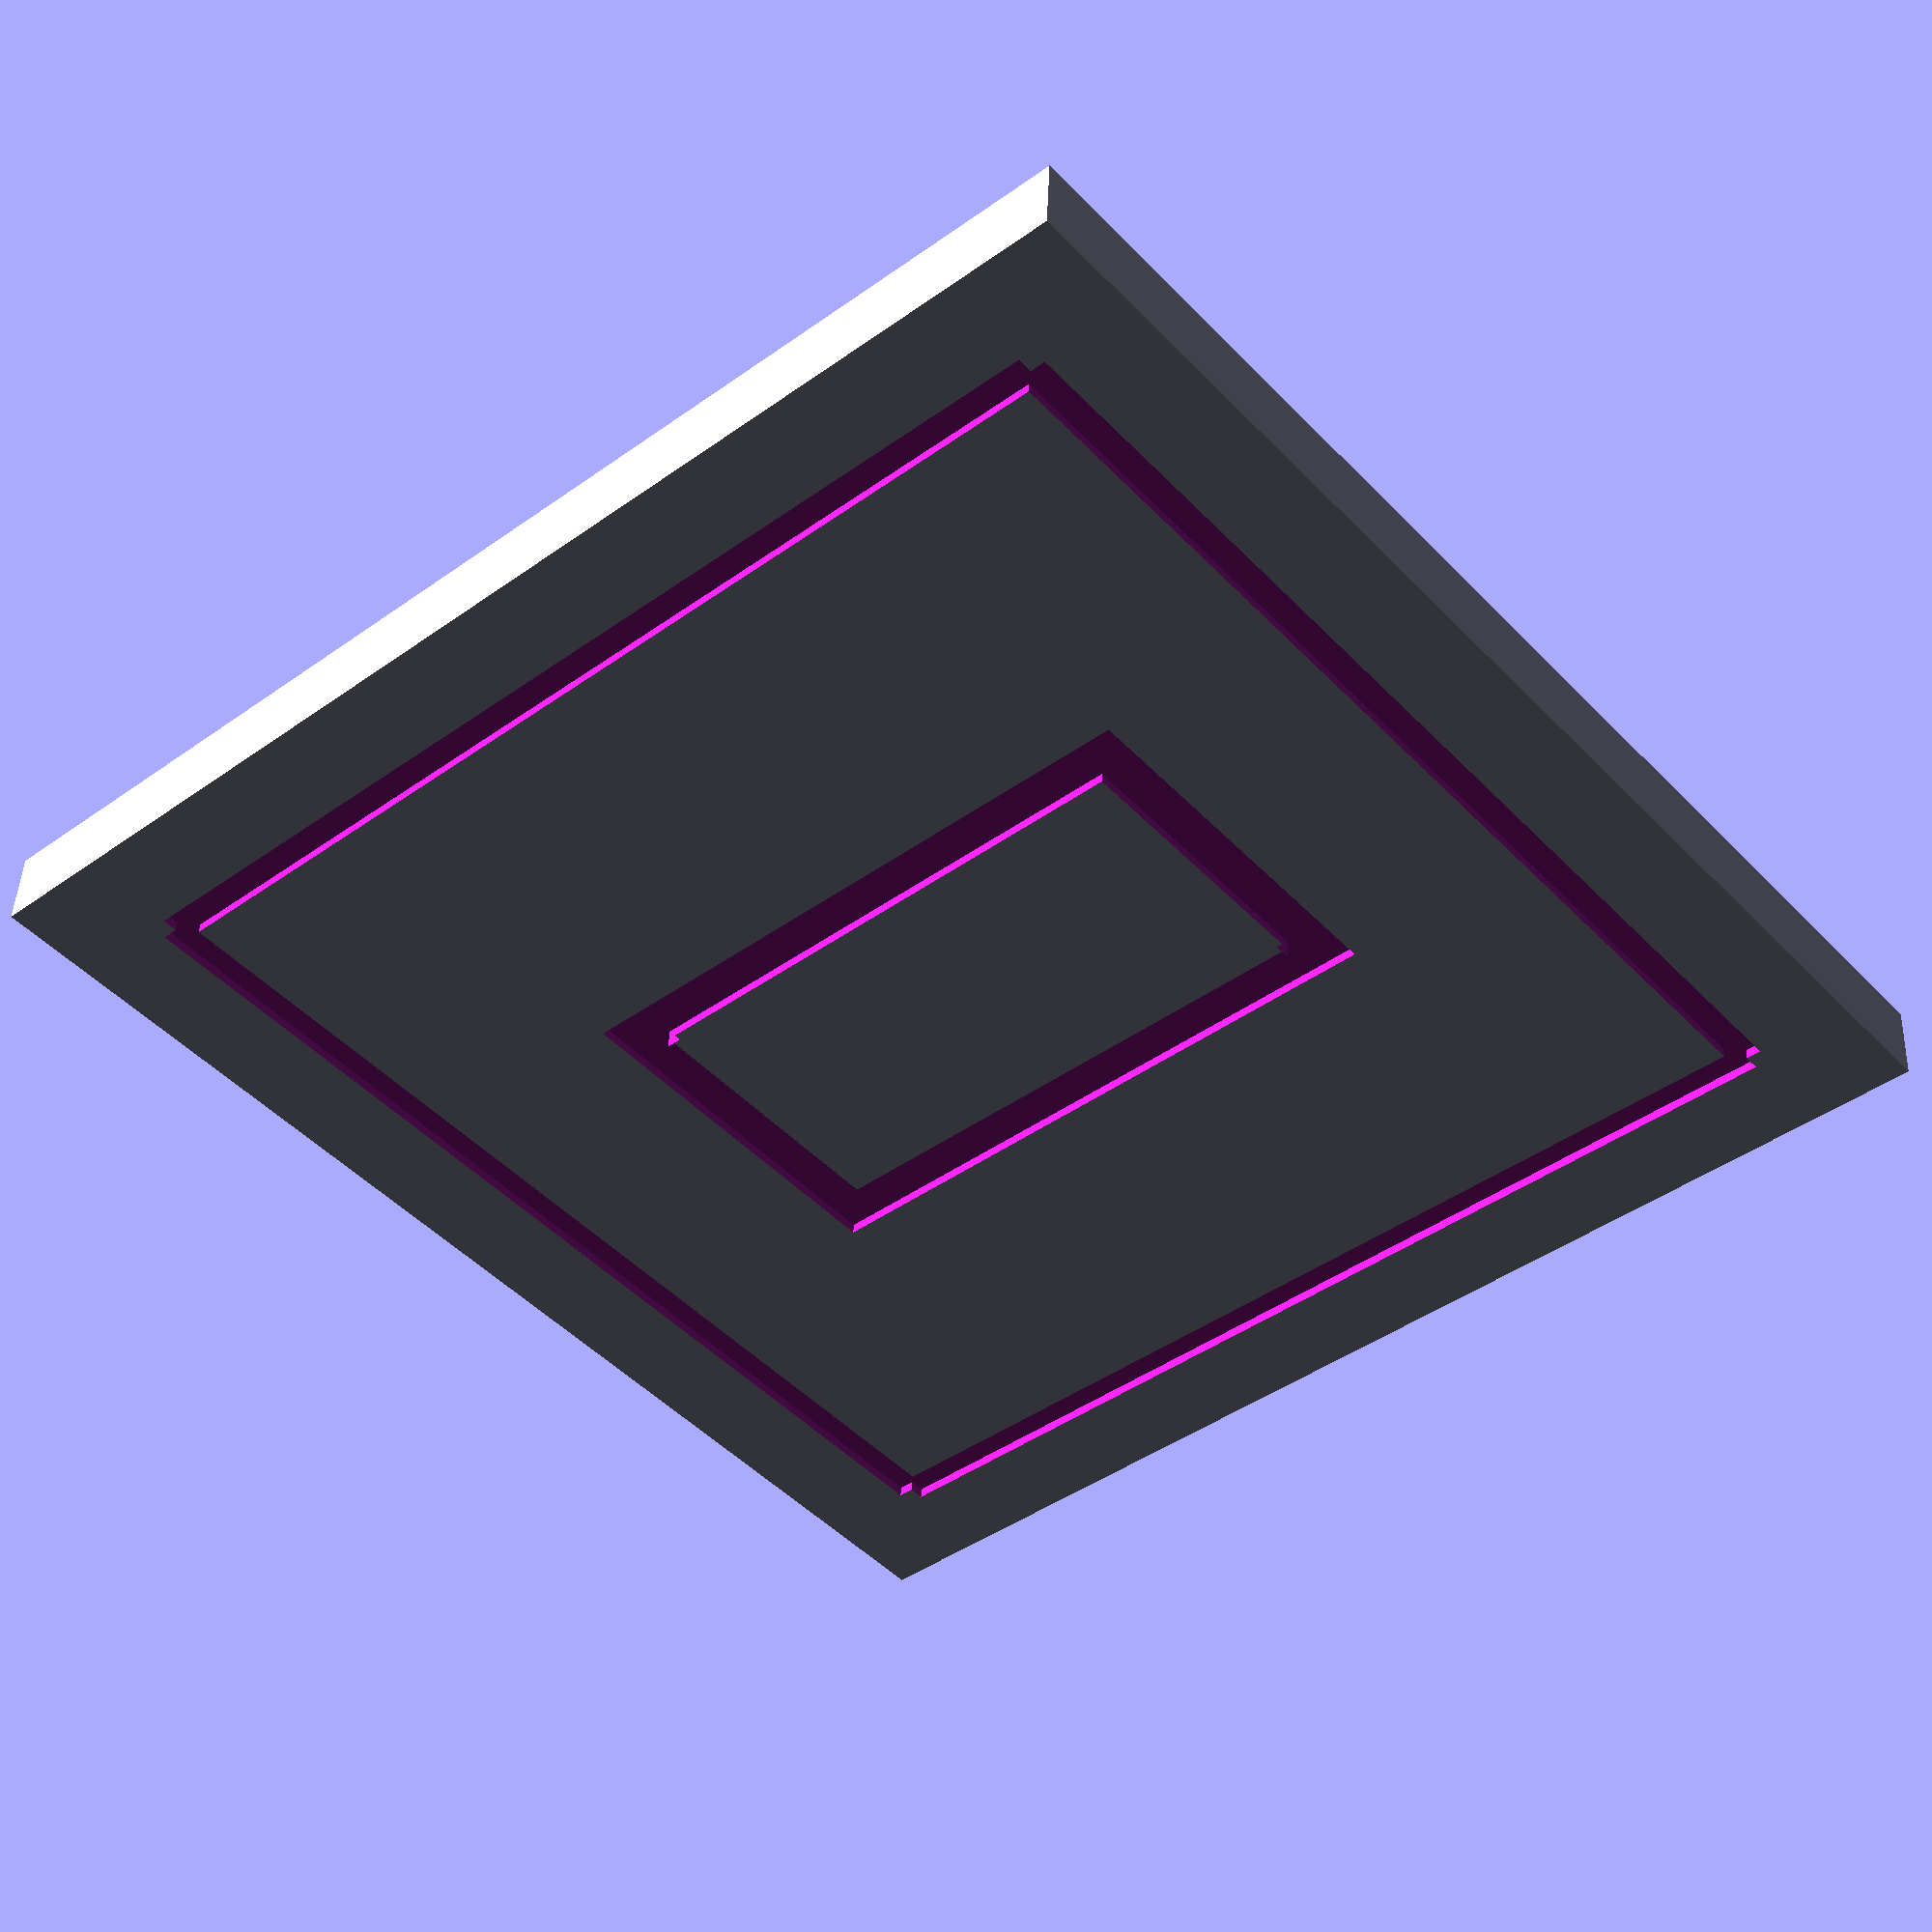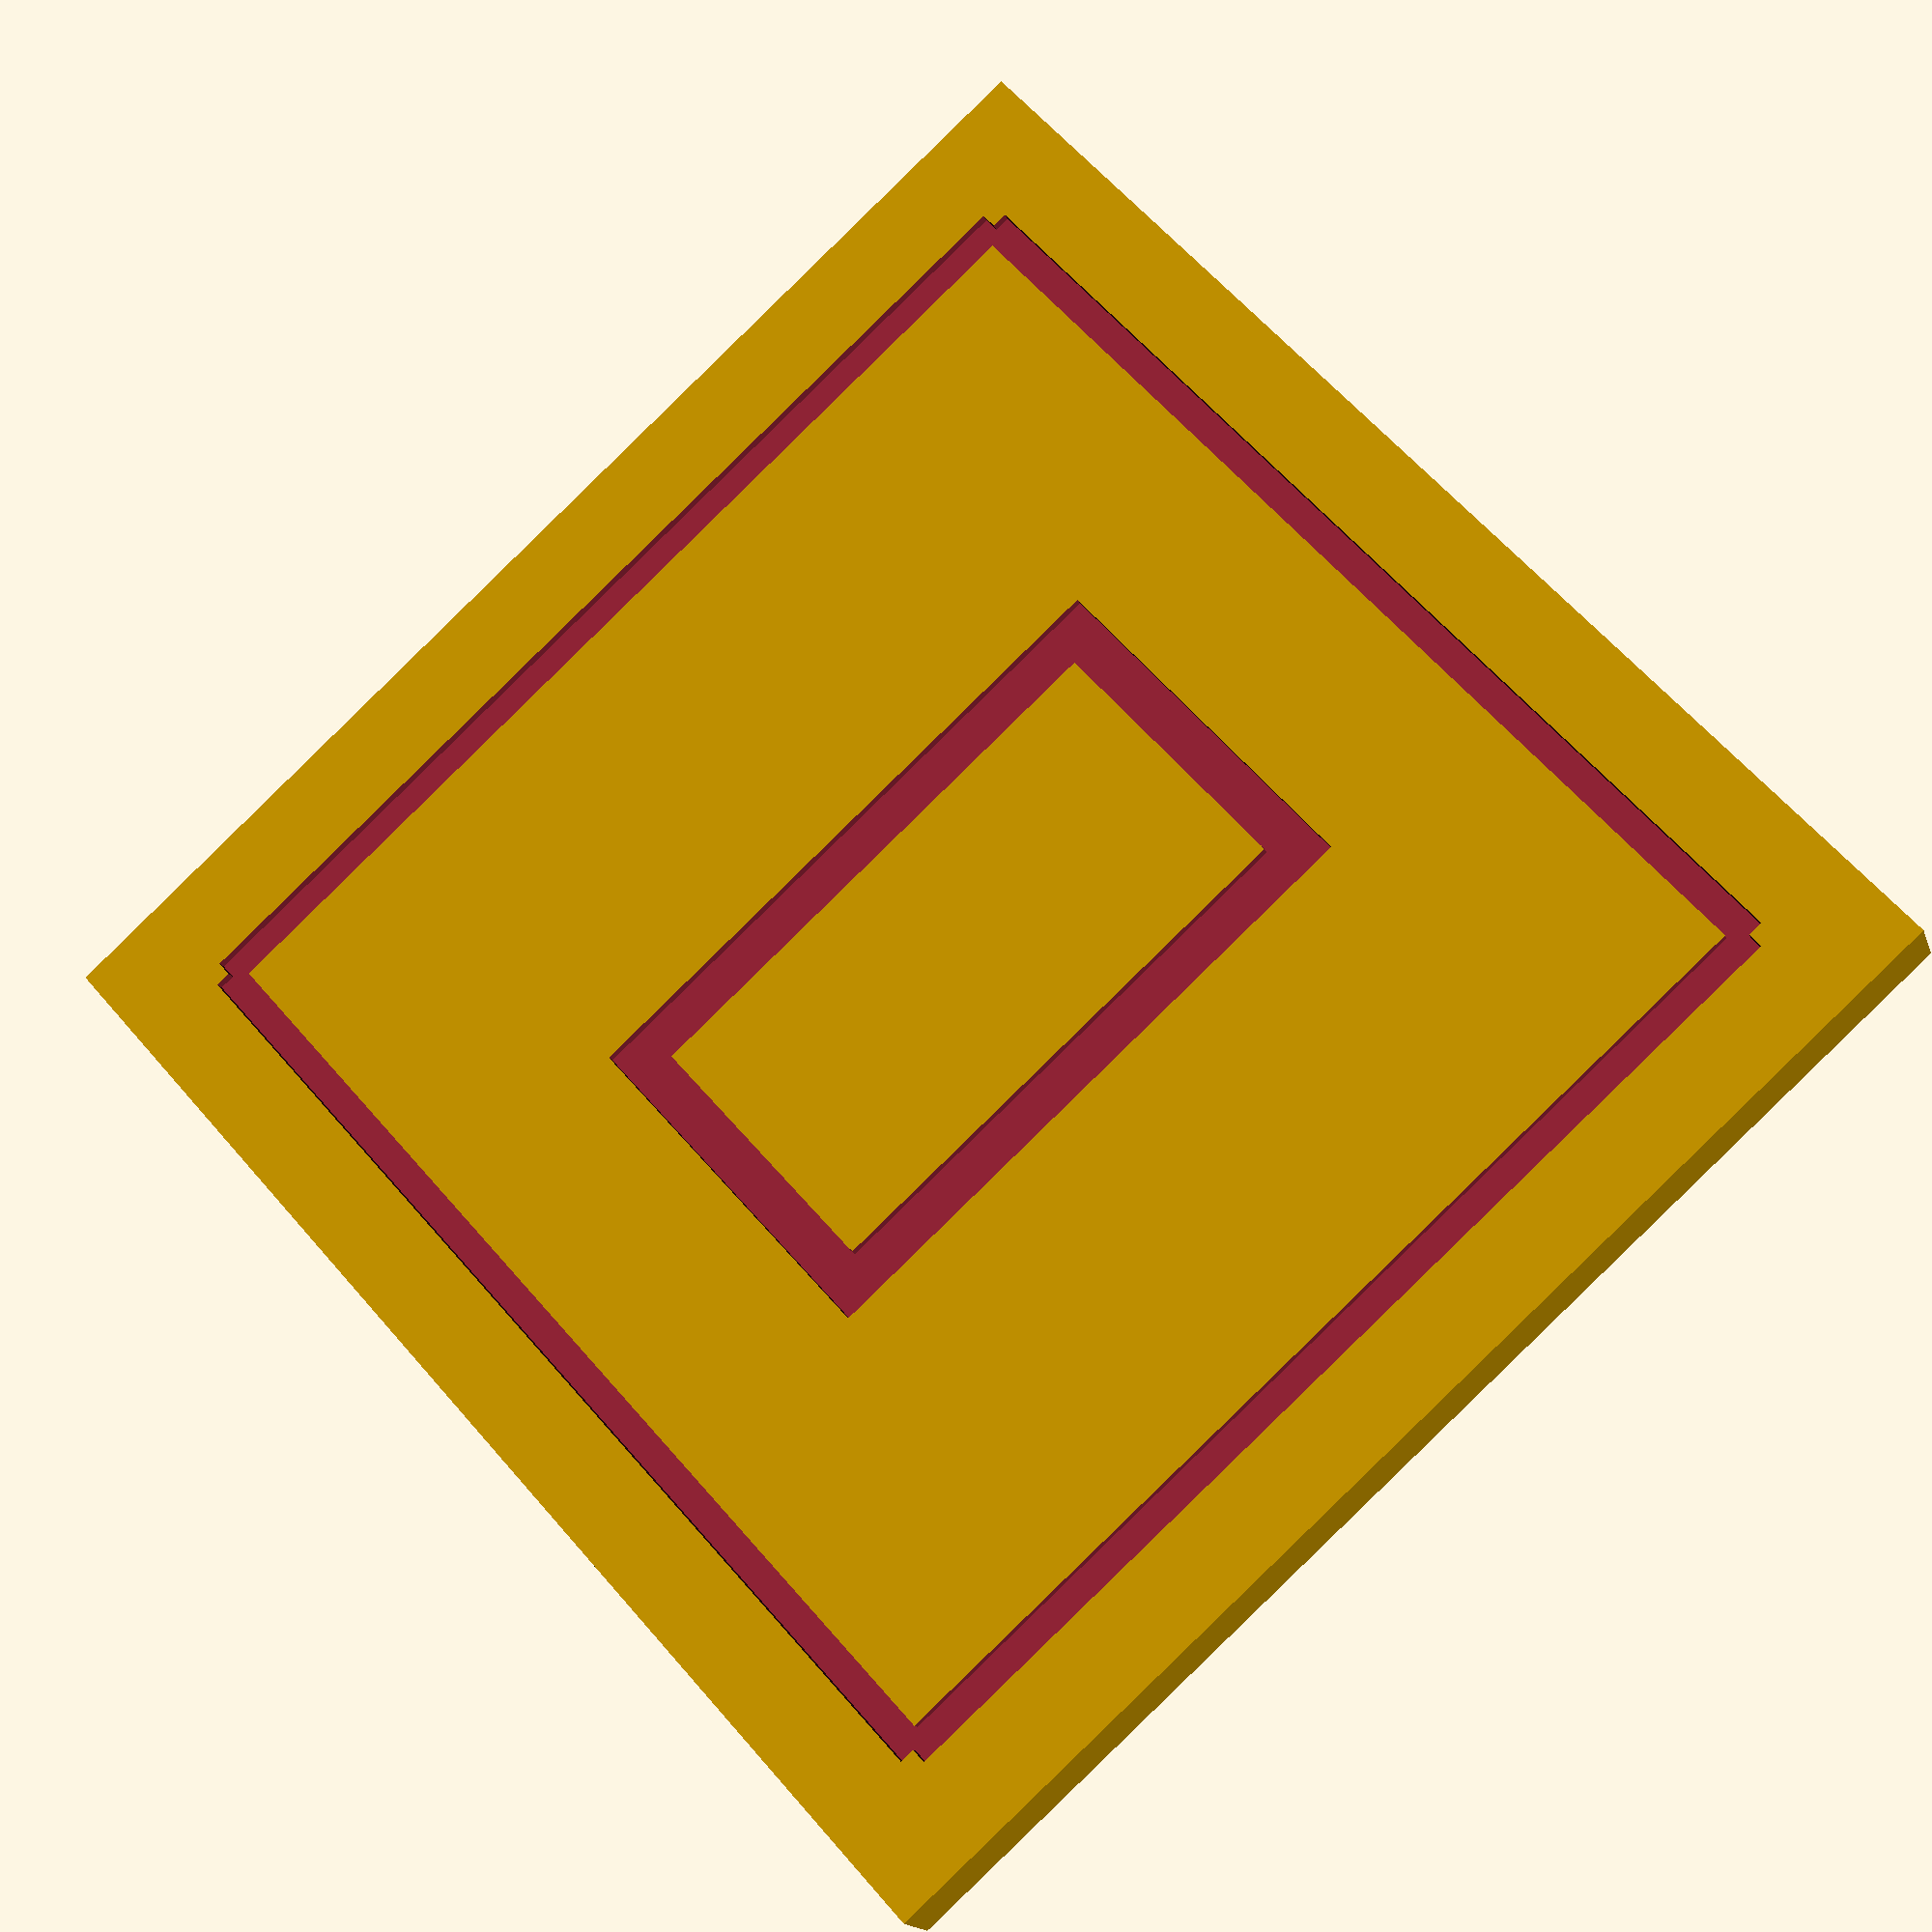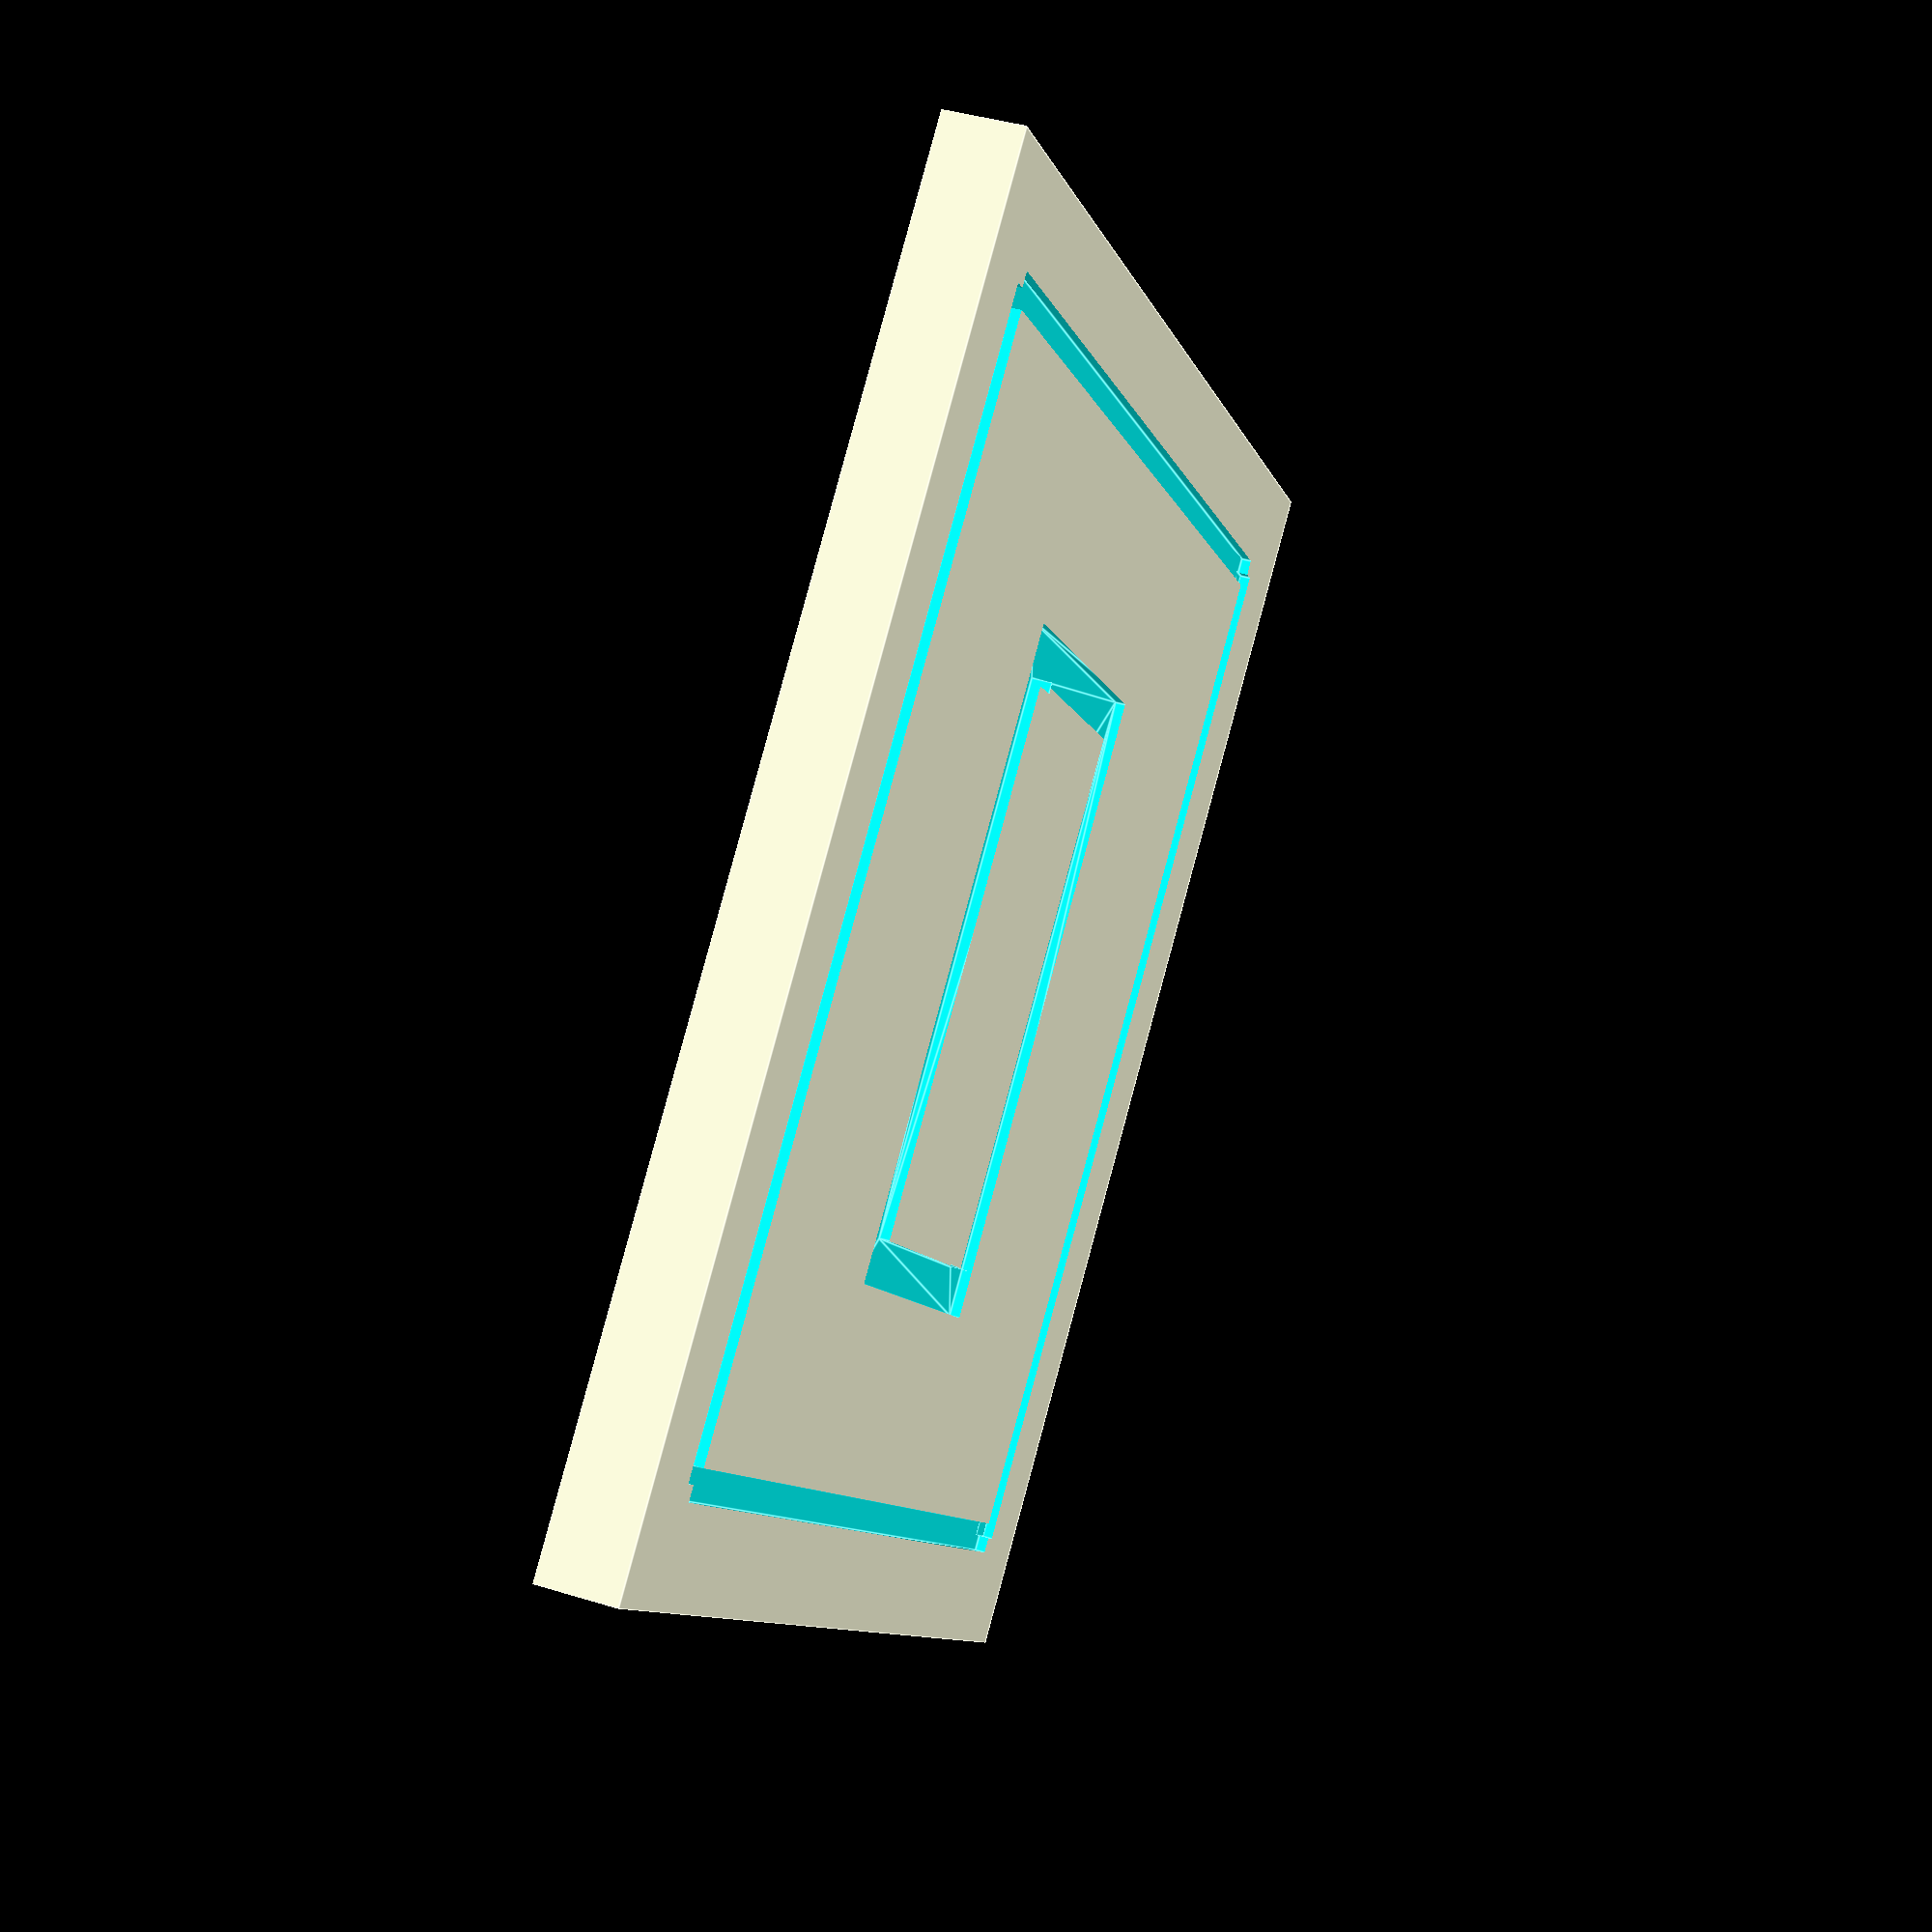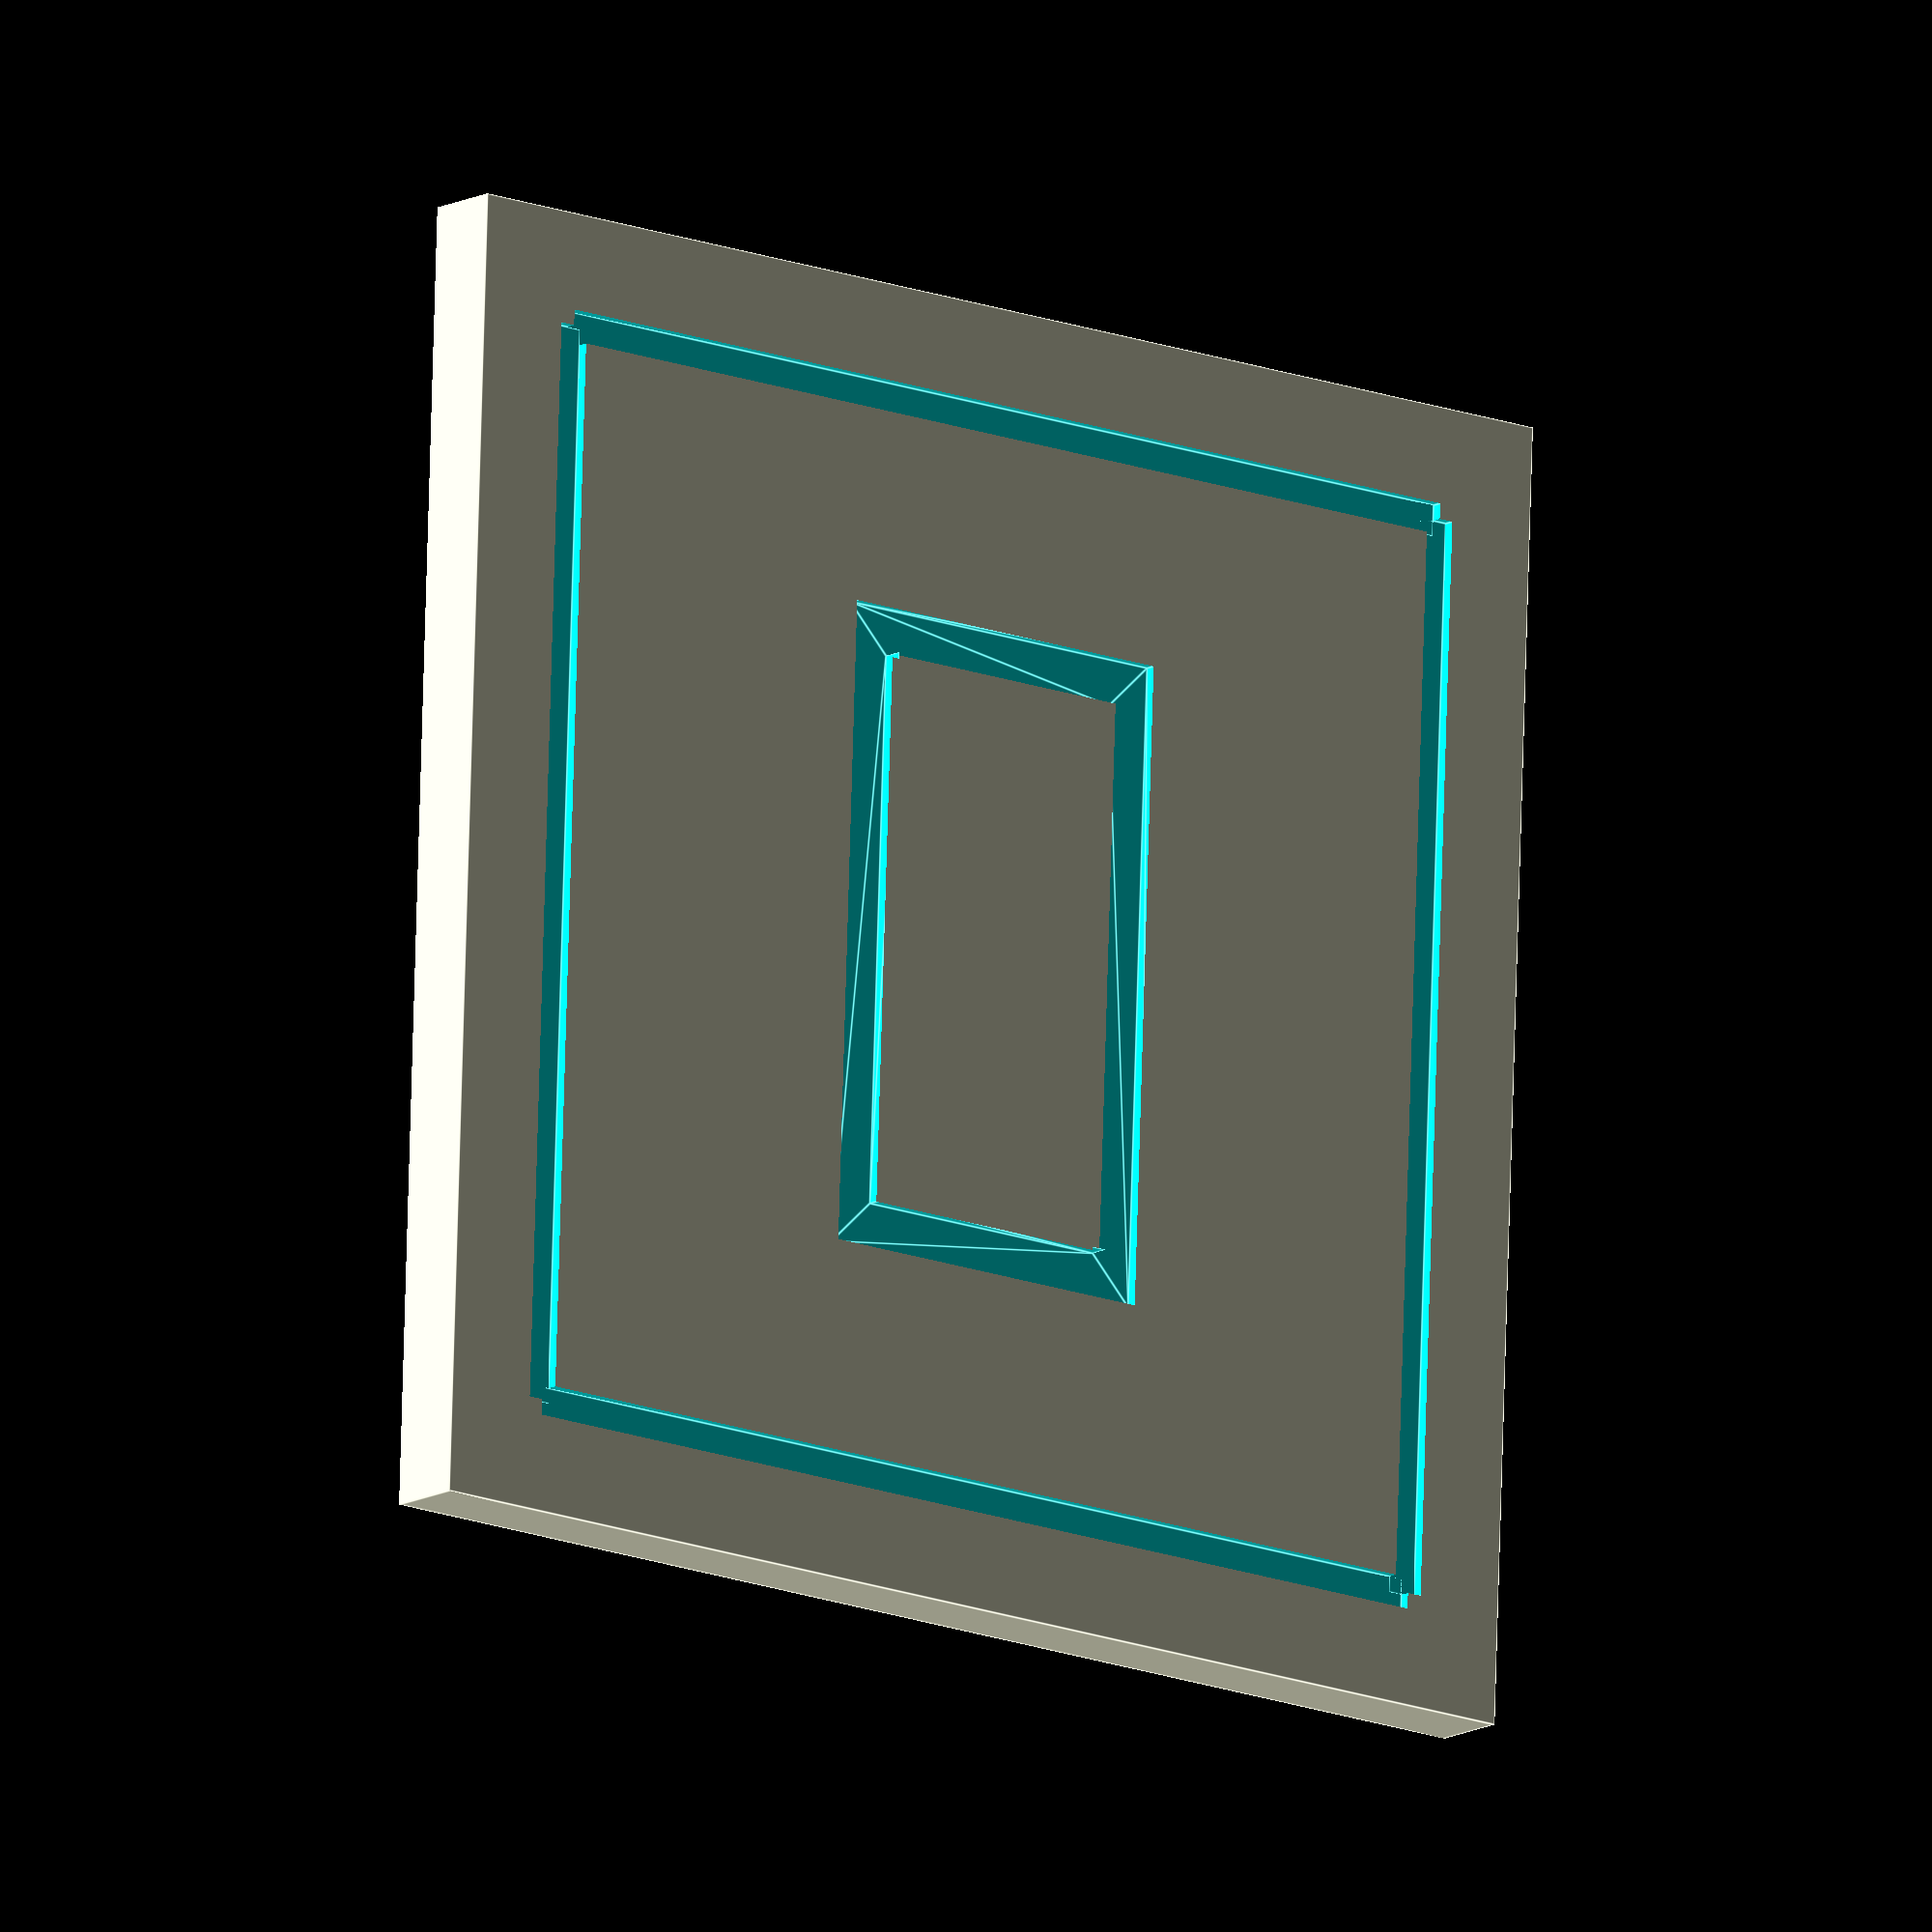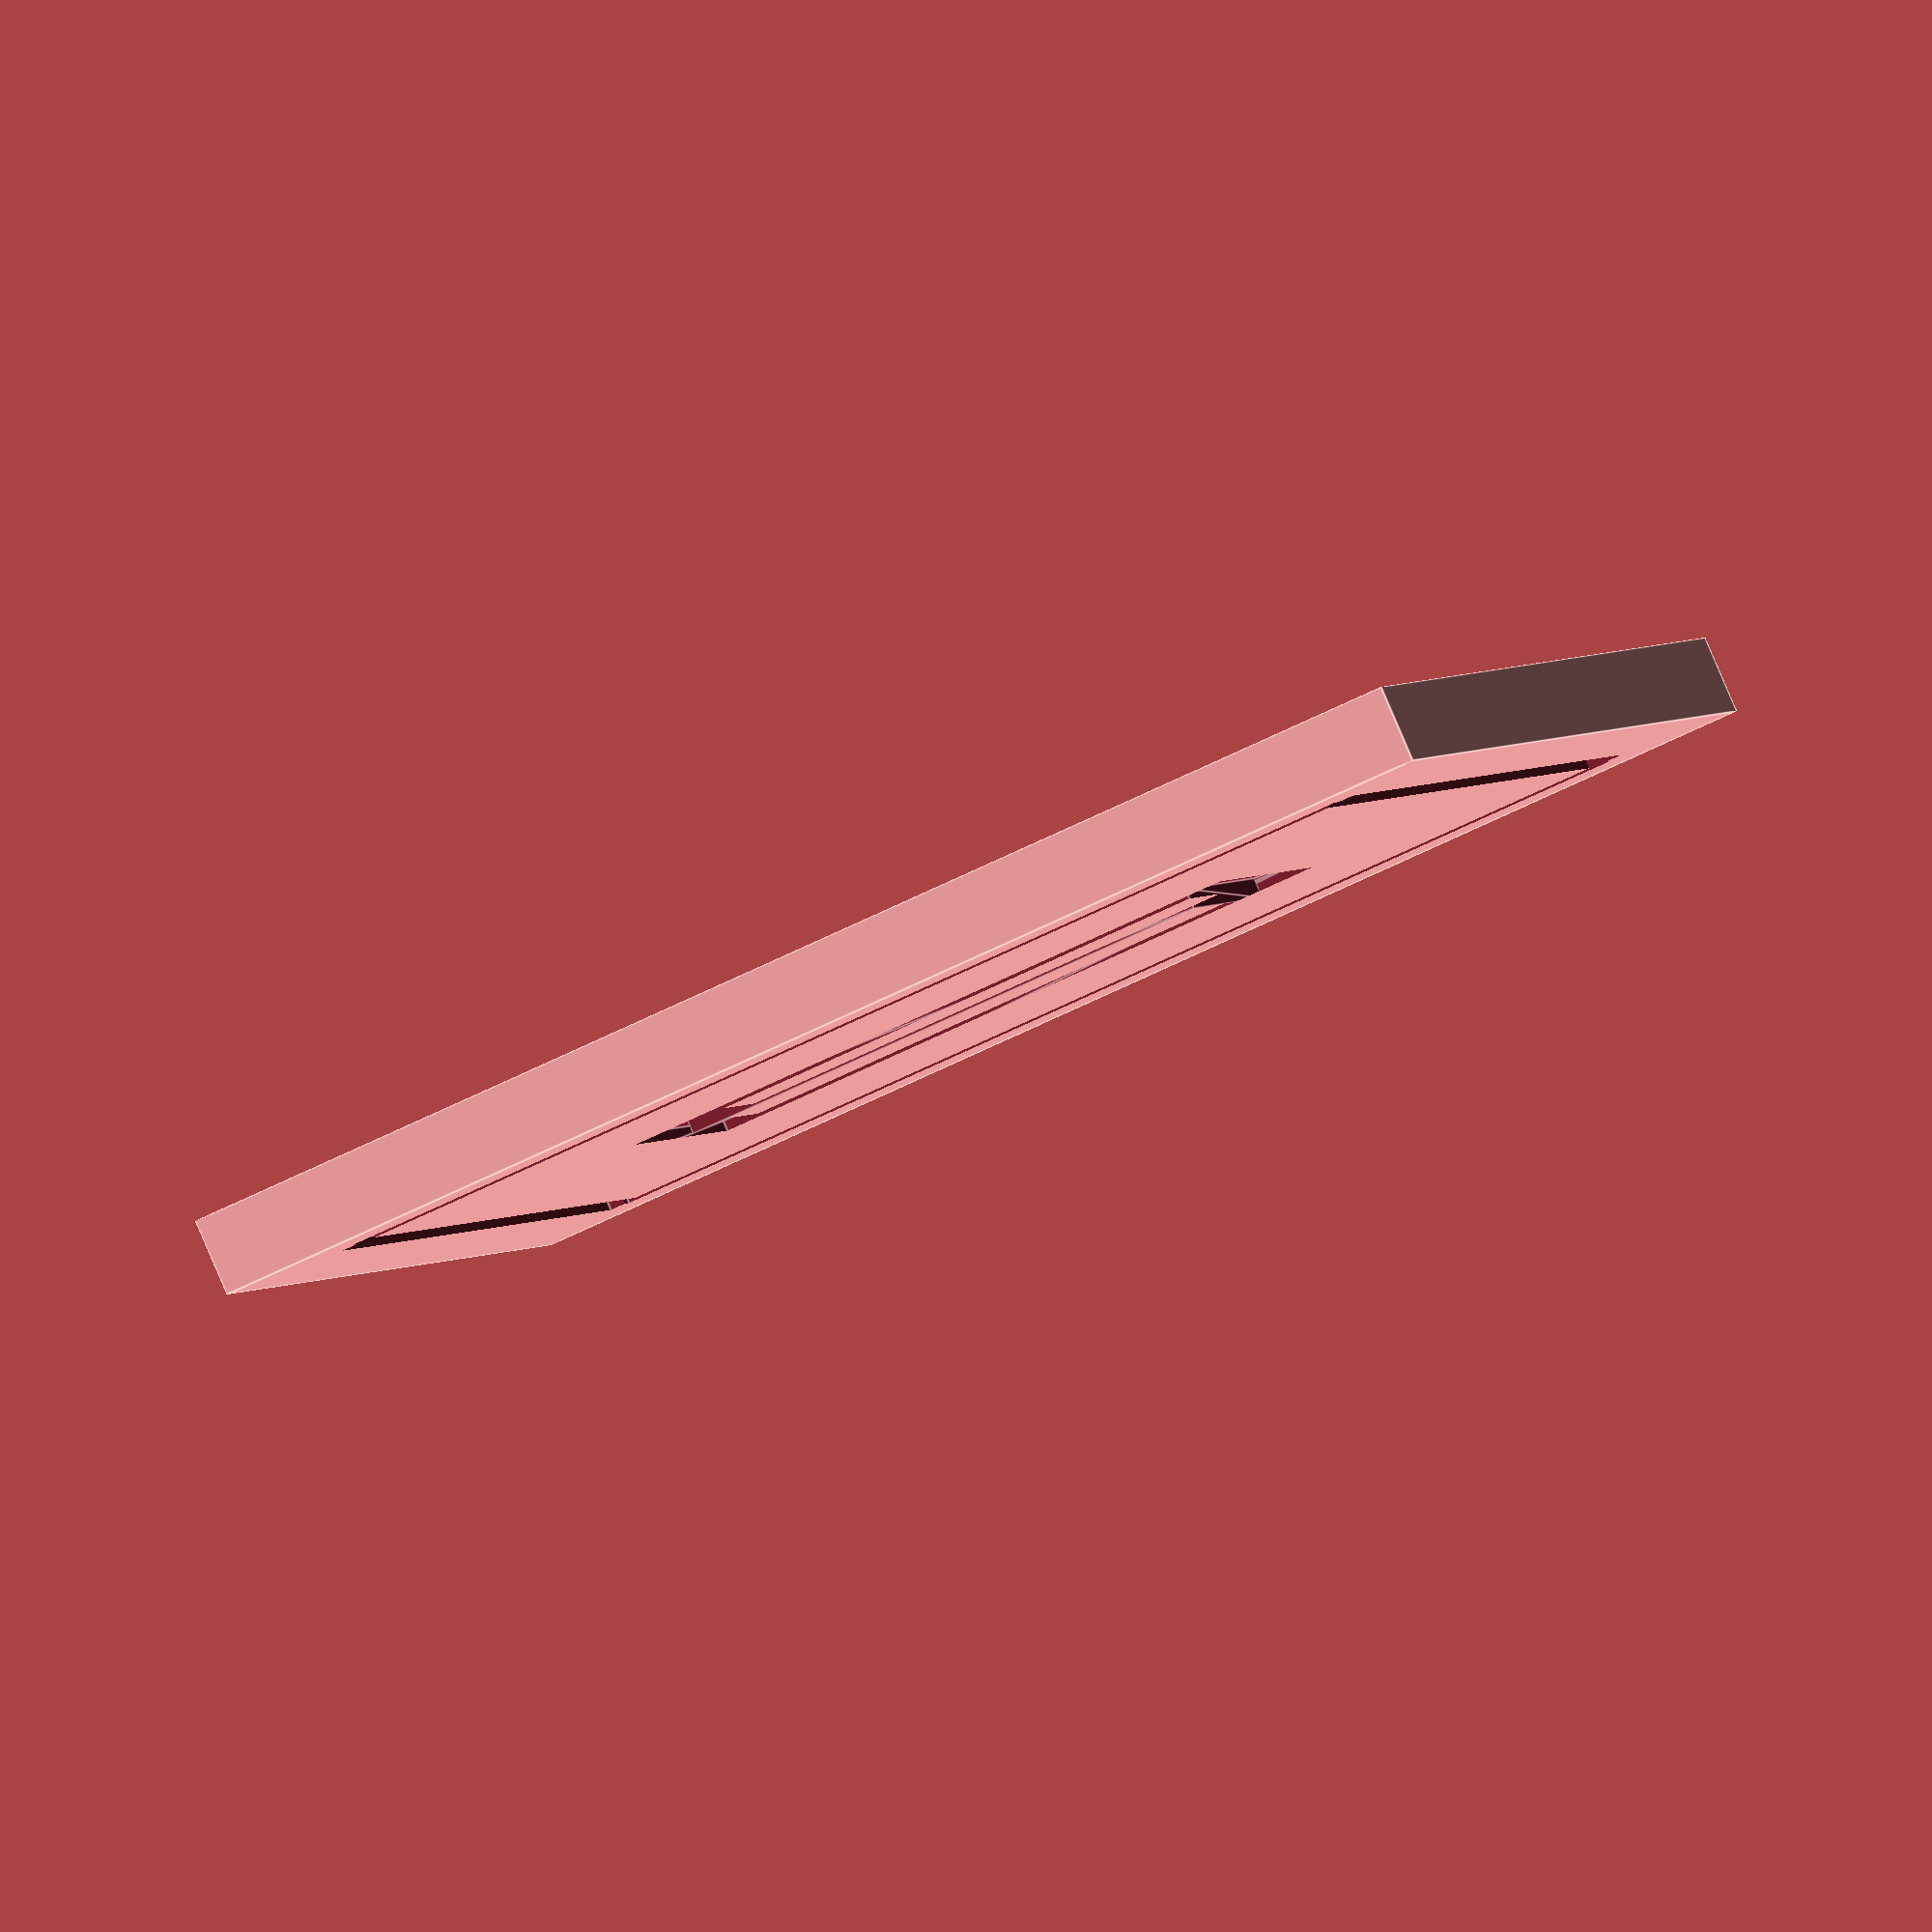
<openscad>
// -*- mode: SCAD ; c-file-style: "ellemtel" ; coding: utf-8 -*-
//
// Calender tablets for otvinta3d's flip calender with nicer font and
// German text.
//
// (c) 2017-2018 Roland Sieker <ospalh@gmail.com>
// Licence: CC-BY-SA 4.0
//


// This part is a recreation. The rest of the calender is either modified or original.
// Sourec of the original
// (c) 2016 otvinta3d CC-BY
// https://www.thingiverse.com/thing:1785261
// http://www.otvinta.com/download04.html

text_32_1 = "🕴";
// text_32_2 = "drehen";
text_33_1 = "😈";
// text_33_2 = "drehen";
text_34_1 = "☮";
// text_34_2 = "";
// text_34_1 = "";
// logo_34 = "NN.dxf";

font = "Demos LT:style=Semibold";
// font_34 = "DejaVu Sans:style=Bold";
// font_32 =  "DejaVu Sans:style=Bold";
font_32 = "Symbola";
// font_33 = "FreeSerif";
font_33 = "Symbola";
font_34 = "FreeSerif";

w = 50; // width of the plate
p = 3;  // height of the plate

bw = 4.3;  // Border width
nw = 1.2;
td = 0.4;  // Text depth

textsize_day = 0.55* (w-2*bw);
textsize_32 = 0.7 * (w-2*bw);
textsize_33 = 0.6 * (w-2*bw);
// textsize_34 = 0.15 * (w-2*bw);
textsize_34 = 0.7 * (w-2*bw);
spacing = 1.5;


some_distance = 55;
ms = 0.01;  // Muggeseggele.


// Generate cards from 1 through 17.
front_day = 16;

translate([0,0,p/2])
{
   calender_card(front_day);
}


module calender_card(front_day)
{
   difference()
   {
      notched_card();
      day_text(front_day);
      rotate([180,0,0])
      {
         day_text(front_day+17);
      }
   }
}


module notched_card()
{
   difference()
   {
      cube([w,w,p], center=true);
      notches();
      rotate([0,180,0])
      {
         notches();
      }
   }
}

module notches()
{
   for (quad=[0,90,180,270])
   {
      rotate(quad)
      {
         notch();
      }
   }
}
module notch()
{
   translate([0,w/2-bw,p/2])
   {
      cube([w-2*bw, nw, 2*td], center=true);
   }
}



module day_text(day)
{
   translate([0,0,p/2-td])
   {
      linear_extrude(2*td)
      {
         day_text_2d(day);
      }
   }
}


module day_text_2d(day)
{
   if (day <= 31)
   {
      big_text(day);
   }
   if (32 == day)
   {
      text_32();
   }
   if (33 == day)
   {
      text_33();
   }
   if (34 == day)
   {
      text_34();
   }
}

module big_text(day)
{
   text(
      text=str(day), halign="center", valign="center", font=font,
      size=textsize_day);
}


module text_32()
{
   // translate([0, 0.5*spacing*textsize_32])
   {
      text(
         text=text_32_1, halign="center", valign="center", font=font_32,
         size=textsize_32);
   }
}
module text_33()
{
   // translate([0, 0.5*spacing*textsize_33])
   {
      text(
         text=text_33_1, halign="center", valign="center", font=font_33,
         size=textsize_33);
   }

}

module text_34()
{
   text(
      text=text_34_1, halign="center", valign="center", font=font_34,
      size=textsize_34);
}

//module text_34()
//{
//   translate([0, 0.5*spacing*textsize_34])
//   {
//      text(
//         text=text_34_1, halign="center", valign="center", font=font,
//         size=textsize_34);
//   }
//   translate([0, -0.5*spacing*textsize_34])
//   {
//      text(
//         text=text_34_2, halign="center", valign="center", font=font,
//         size=textsize_34);
//   }
//}

</openscad>
<views>
elev=135.1 azim=310.7 roll=357.7 proj=p view=wireframe
elev=16.0 azim=132.0 roll=195.7 proj=p view=solid
elev=319.6 azim=312.3 roll=110.7 proj=p view=edges
elev=12.9 azim=177.9 roll=141.4 proj=o view=edges
elev=94.0 azim=105.3 roll=23.3 proj=o view=edges
</views>
